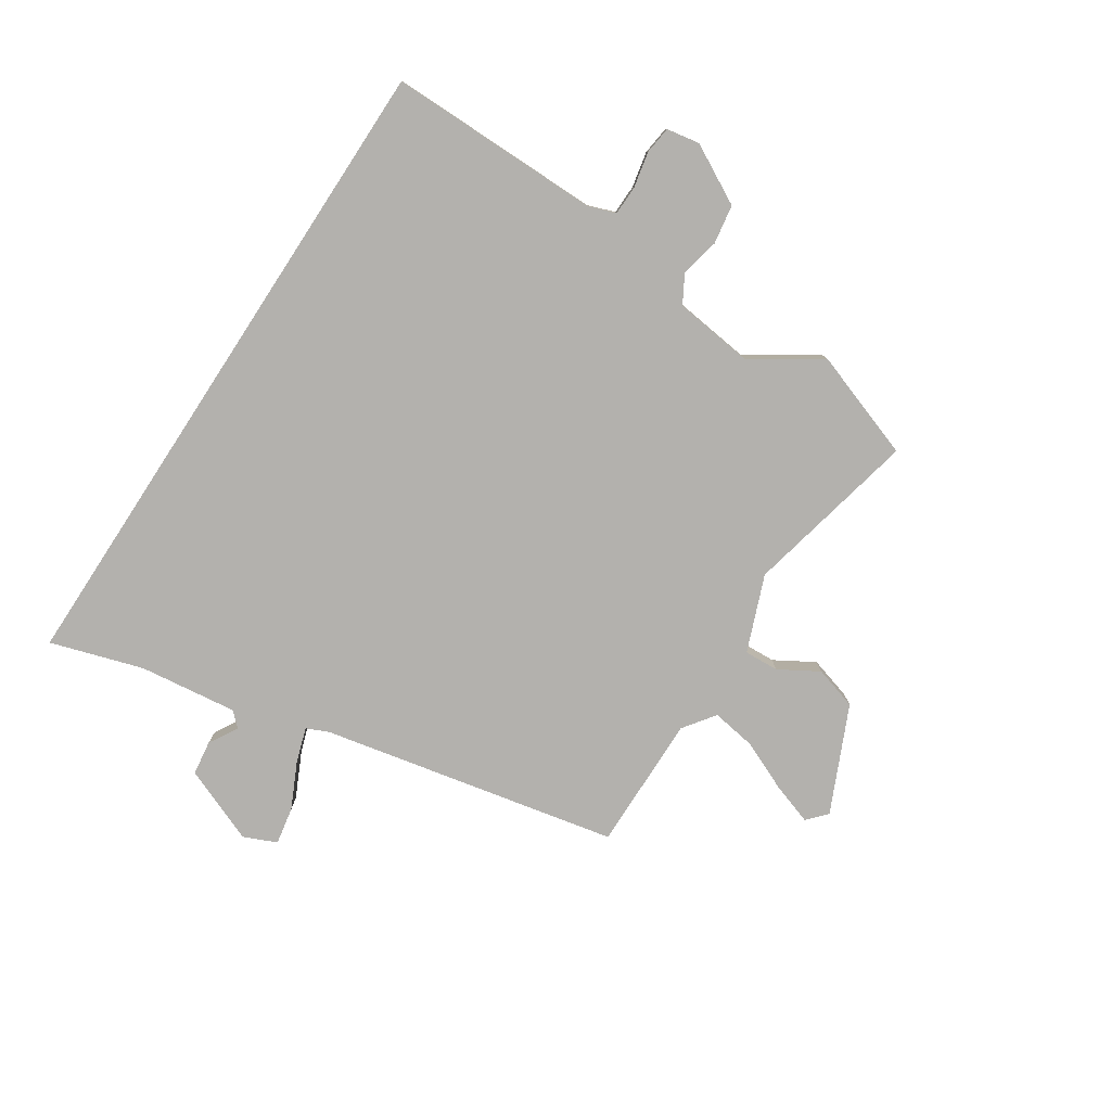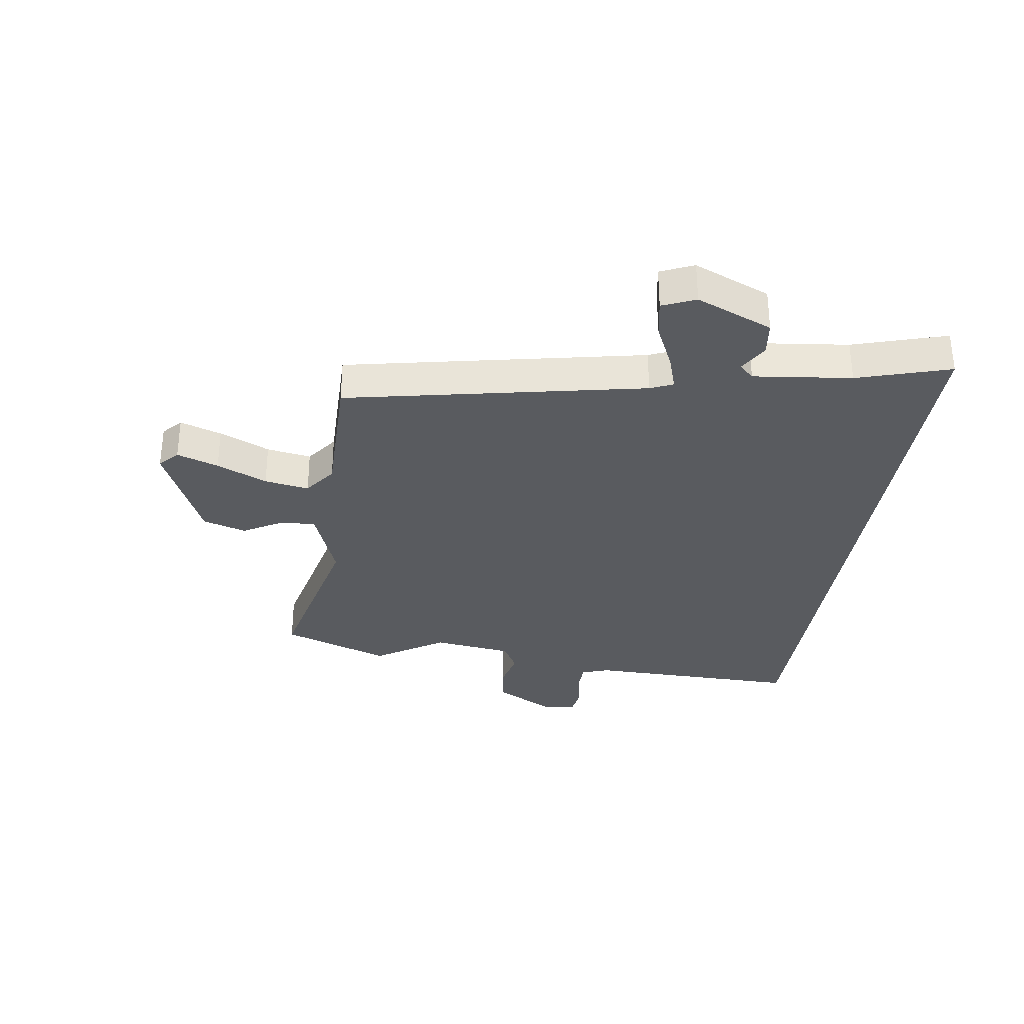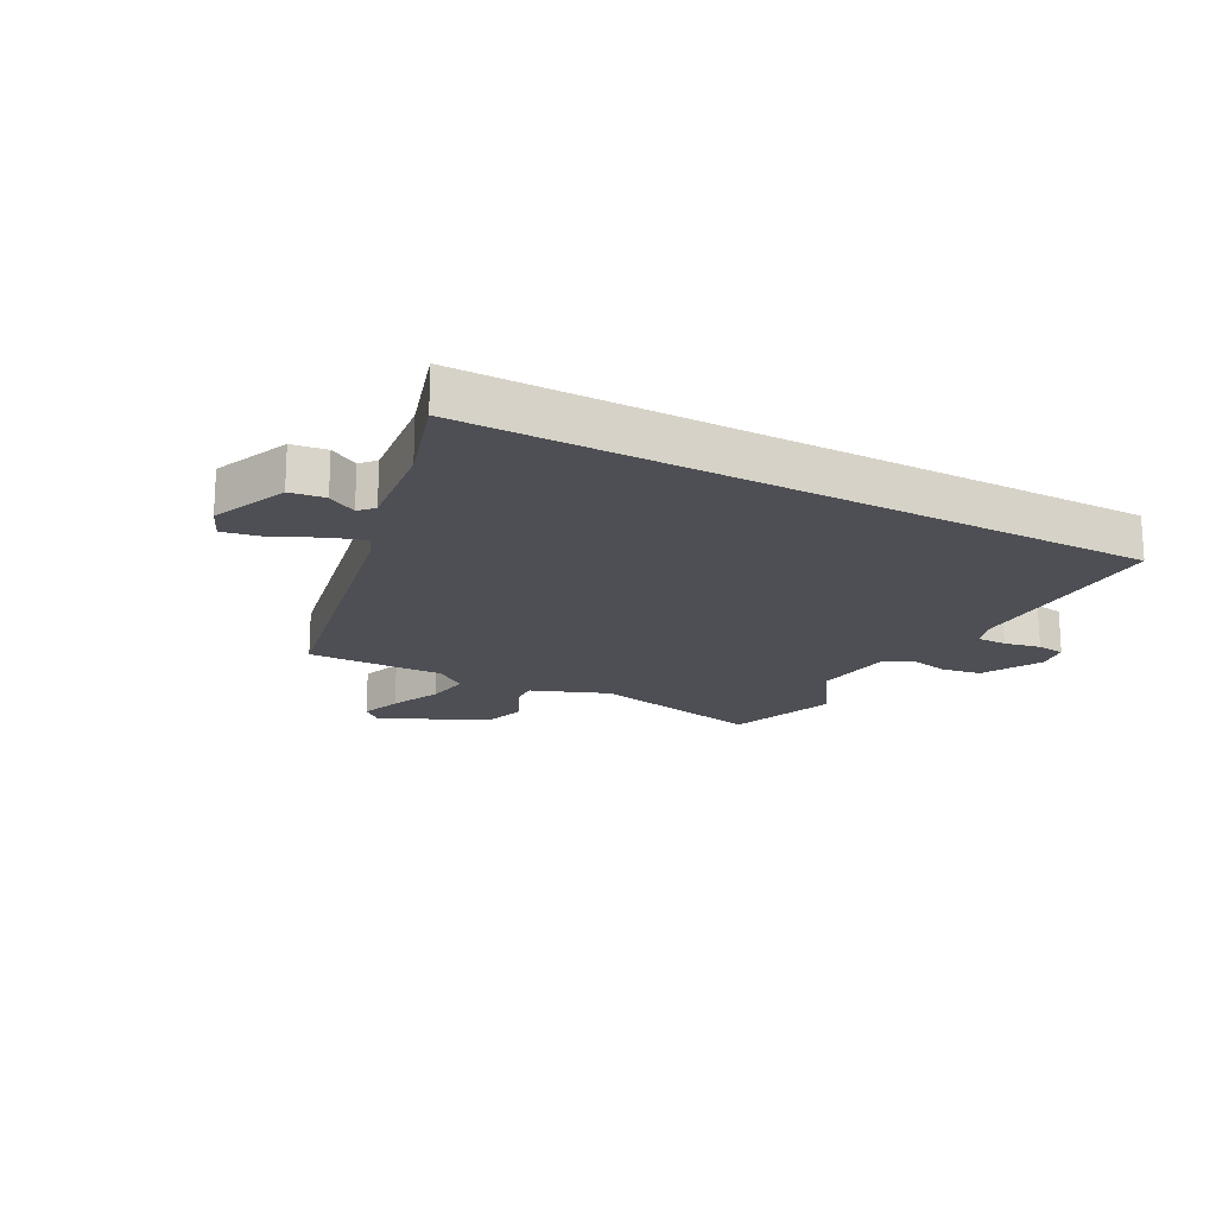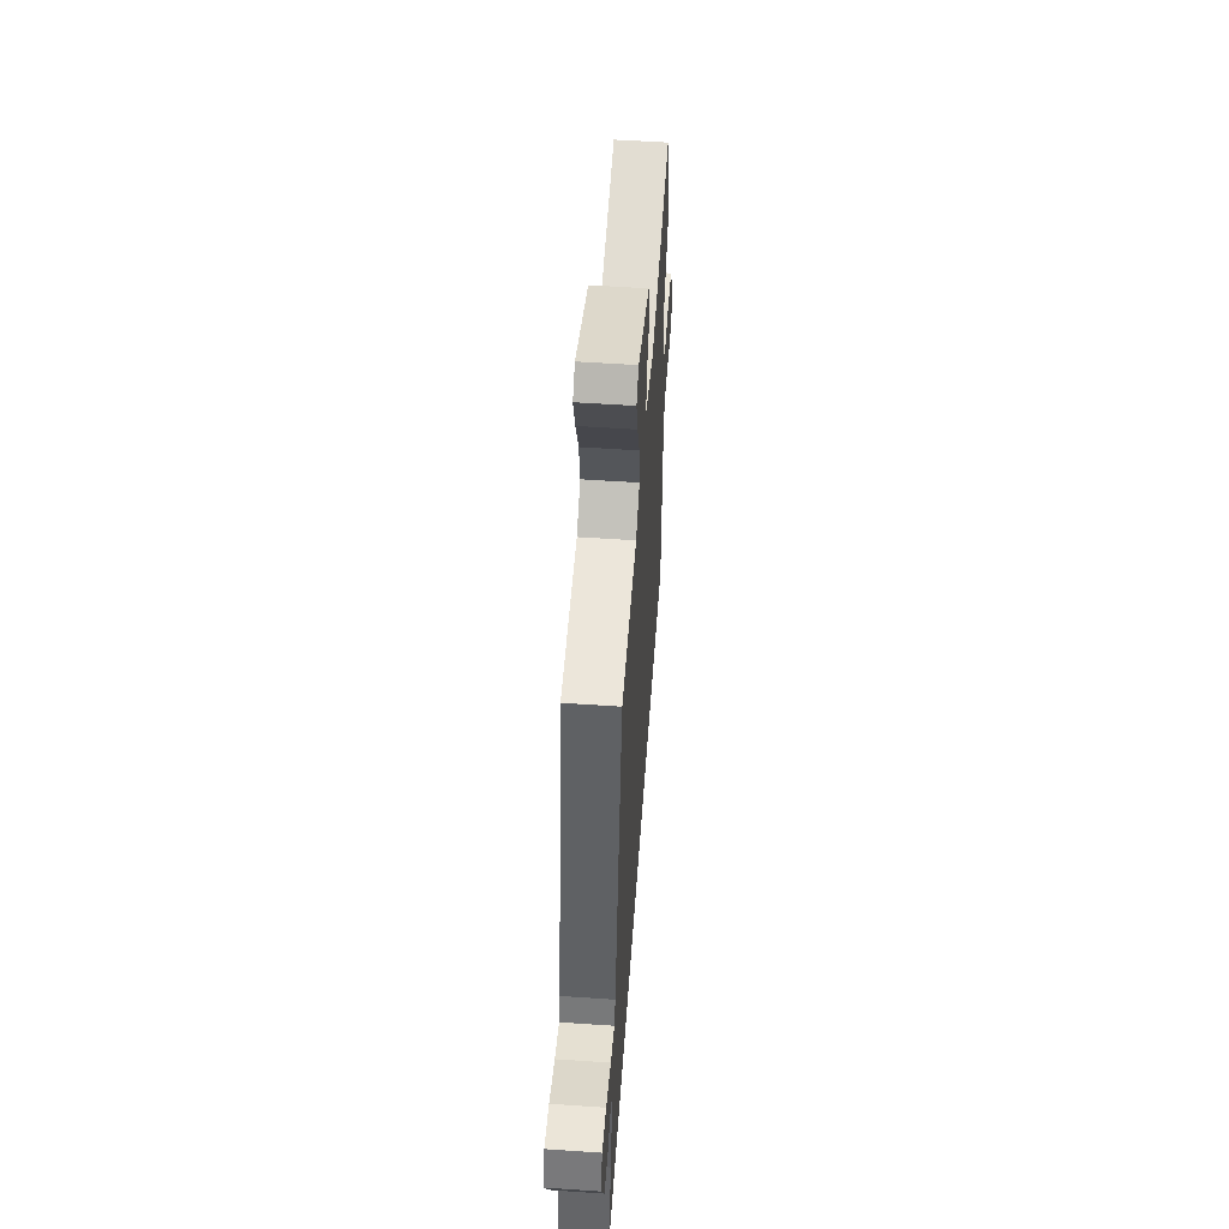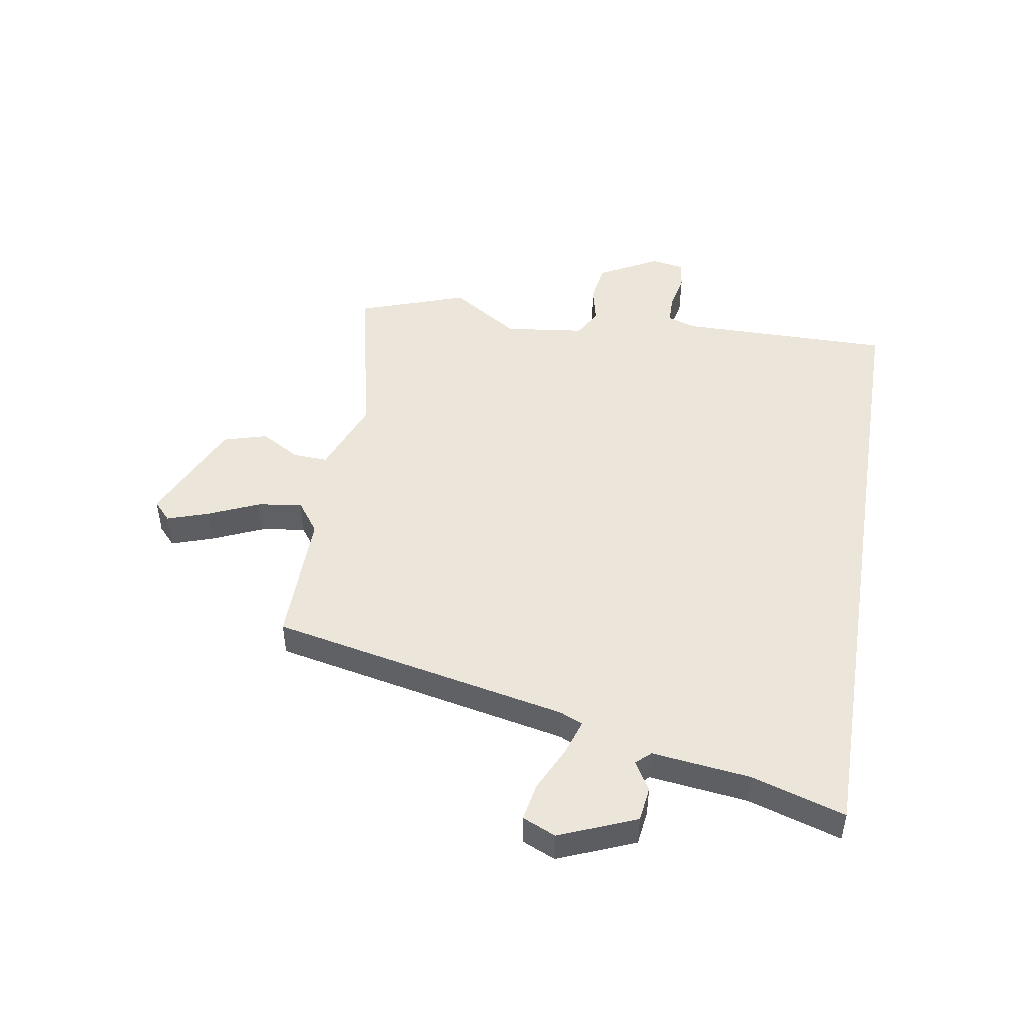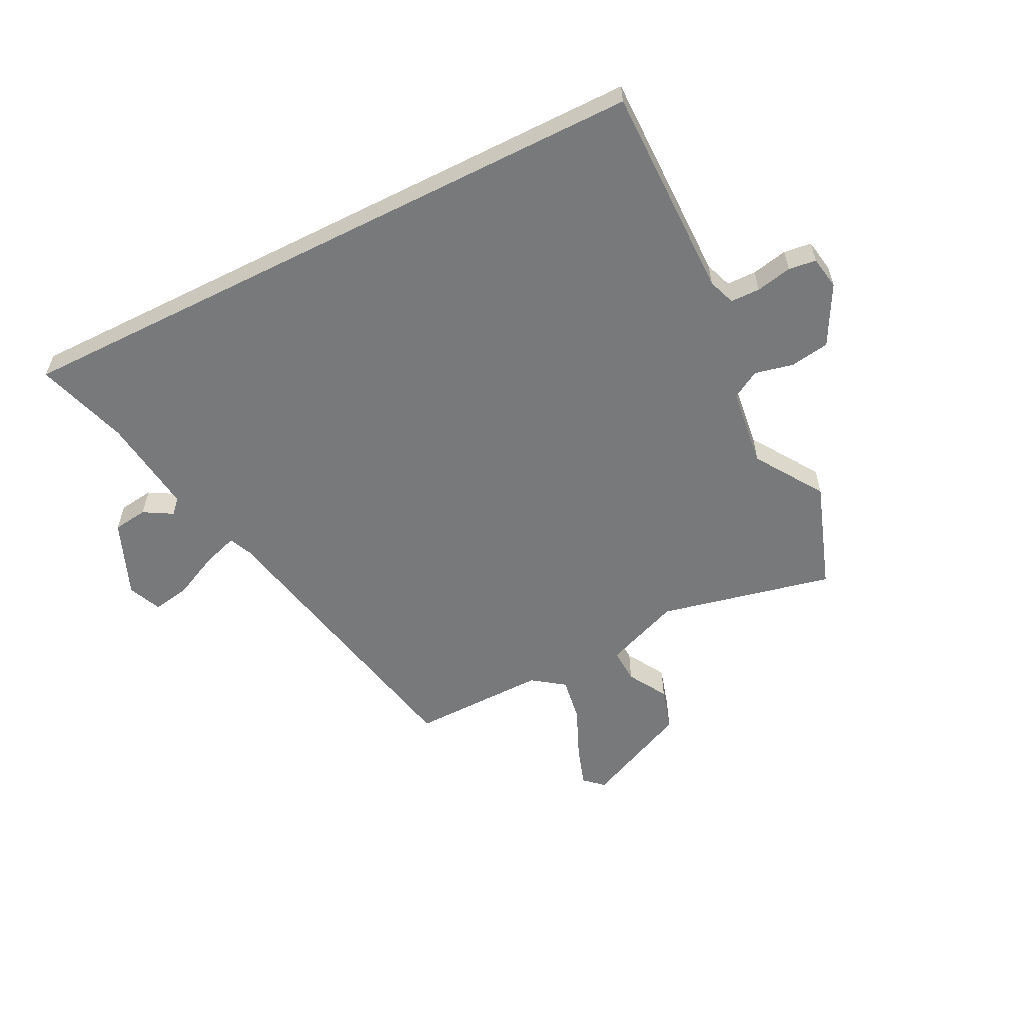
<metadata>
{"format":"obj","ext":"obj","renderer":"f3d","projection":"perspective","resolution":1024,"background":"white","views":[{"elev":-79.3,"azim":-123.2,"up":"+Y"},{"elev":-32.5,"azim":81.3,"up":"+Y"},{"elev":-18.4,"azim":151.7,"up":"+Y"},{"elev":55.4,"azim":94.1,"up":"+Z"},{"elev":47.8,"azim":99.3,"up":"+Y"},{"elev":-57.7,"azim":-153.3,"up":"+Y"}]}
</metadata>
<code>
v 0.593 0.07 -0.5
v -0.545 0.07 -0.5
v -0.543 0.07 -0.13
v -0.56 0.07 -0.083
v -0.611 0.07 -0.082
v -0.673 0.07 -0.095
v -0.721 0.07 -0.089
v -0.731 0.07 -0.032
v -0.676 0.07 0.071
v -0.608 0.07 0.082
v -0.541 0.07 0.067
v -0.492 0.07 0.095
v -0.475 0.07 0.233
v -0.552 0.07 0.351
v -0.487 0.07 0.538
v -0.186 0.07 0.471
v -0.055 0.07 0.522
v -0.058 0.07 0.582
v -0.098 0.07 0.65
v -0.076 0.07 0.725
v 0.107 0.07 0.808
v 0.14 0.07 0.778
v 0.116 0.07 0.706
v 0.078 0.07 0.619
v 0.066 0.07 0.542
v 0.121 0.07 0.502
v 0.356 0.07 0.505
v 0.463 0.07 -0.008
v 0.48 0.07 -0.047
v 0.541 0.07 -0.027
v 0.619 0.07 0.01
v 0.684 0.07 0.022
v 0.709 0.07 -0.035
v 0.655 0.07 -0.167
v 0.595 0.07 -0.175
v 0.545 0.07 -0.146
v 0.522 0.07 -0.171
v 0.543 0.07 -0.34
v 0.593 0 -0.5
v -0.545 0 -0.5
v -0.543 0 -0.13
v -0.56 0 -0.083
v -0.611 0 -0.082
v -0.673 0 -0.095
v -0.721 0 -0.089
v -0.731 0 -0.032
v -0.676 0 0.071
v -0.608 0 0.082
v -0.541 0 0.067
v -0.492 0 0.095
v -0.475 0 0.233
v -0.552 0 0.351
v -0.487 0 0.538
v -0.186 0 0.471
v -0.055 0 0.522
v -0.058 0 0.582
v -0.098 0 0.65
v -0.076 0 0.725
v 0.107 0 0.808
v 0.14 0 0.778
v 0.116 0 0.706
v 0.078 0 0.619
v 0.066 0 0.542
v 0.121 0 0.502
v 0.356 0 0.505
v 0.463 0 -0.008
v 0.48 0 -0.047
v 0.541 0 -0.027
v 0.619 0 0.01
v 0.684 0 0.022
v 0.709 0 -0.035
v 0.655 0 -0.167
v 0.595 0 -0.175
v 0.545 0 -0.146
v 0.522 0 -0.171
v 0.543 0 -0.34
f 33 34 35 36
f 31 32 33 36
f 30 31 36 37
f 29 30 37
f 28 29 37 38
f 26 27 28
f 25 26 28 38
f 21 22 23 24
f 21 24 25
f 18 19 20 21
f 17 18 21 25
f 16 17 25 38
f 13 14 15 16
f 12 13 16 38
f 8 9 10 11
f 6 7 8 11
f 5 6 11 12
f 4 5 12
f 3 4 12 38
f 1 2 3 38
f 74 73 72 71
f 74 71 70 69
f 75 74 69 68
f 75 68 67
f 76 75 67 66
f 66 65 64
f 76 66 64 63
f 62 61 60 59
f 63 62 59
f 59 58 57 56
f 63 59 56 55
f 76 63 55 54
f 54 53 52 51
f 76 54 51 50
f 49 48 47 46
f 49 46 45 44
f 50 49 44 43
f 50 43 42
f 76 50 42 41
f 76 41 40 39
f 1 39 40 2
f 2 40 41 3
f 3 41 42 4
f 4 42 43 5
f 5 43 44 6
f 6 44 45 7
f 7 45 46 8
f 8 46 47 9
f 9 47 48 10
f 10 48 49 11
f 11 49 50 12
f 12 50 51 13
f 13 51 52 14
f 14 52 53 15
f 15 53 54 16
f 16 54 55 17
f 17 55 56 18
f 18 56 57 19
f 19 57 58 20
f 20 58 59 21
f 21 59 60 22
f 22 60 61 23
f 23 61 62 24
f 24 62 63 25
f 25 63 64 26
f 26 64 65 27
f 27 65 66 28
f 28 66 67 29
f 29 67 68 30
f 30 68 69 31
f 31 69 70 32
f 32 70 71 33
f 33 71 72 34
f 34 72 73 35
f 35 73 74 36
f 36 74 75 37
f 37 75 76 38
f 38 76 39 1

</code>
